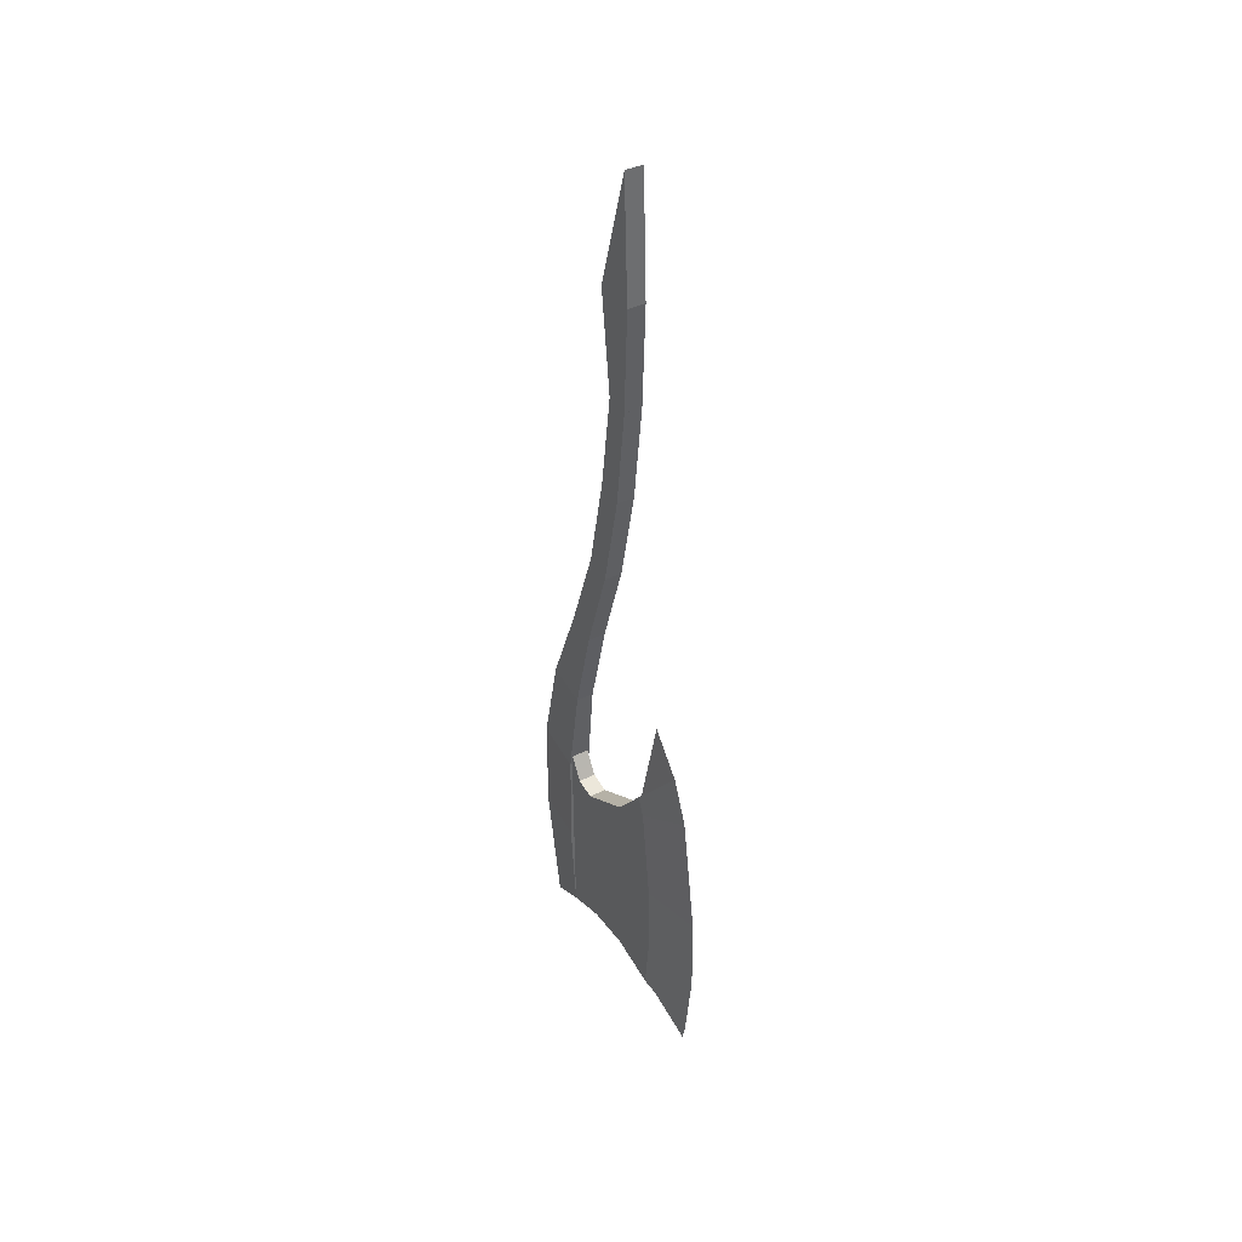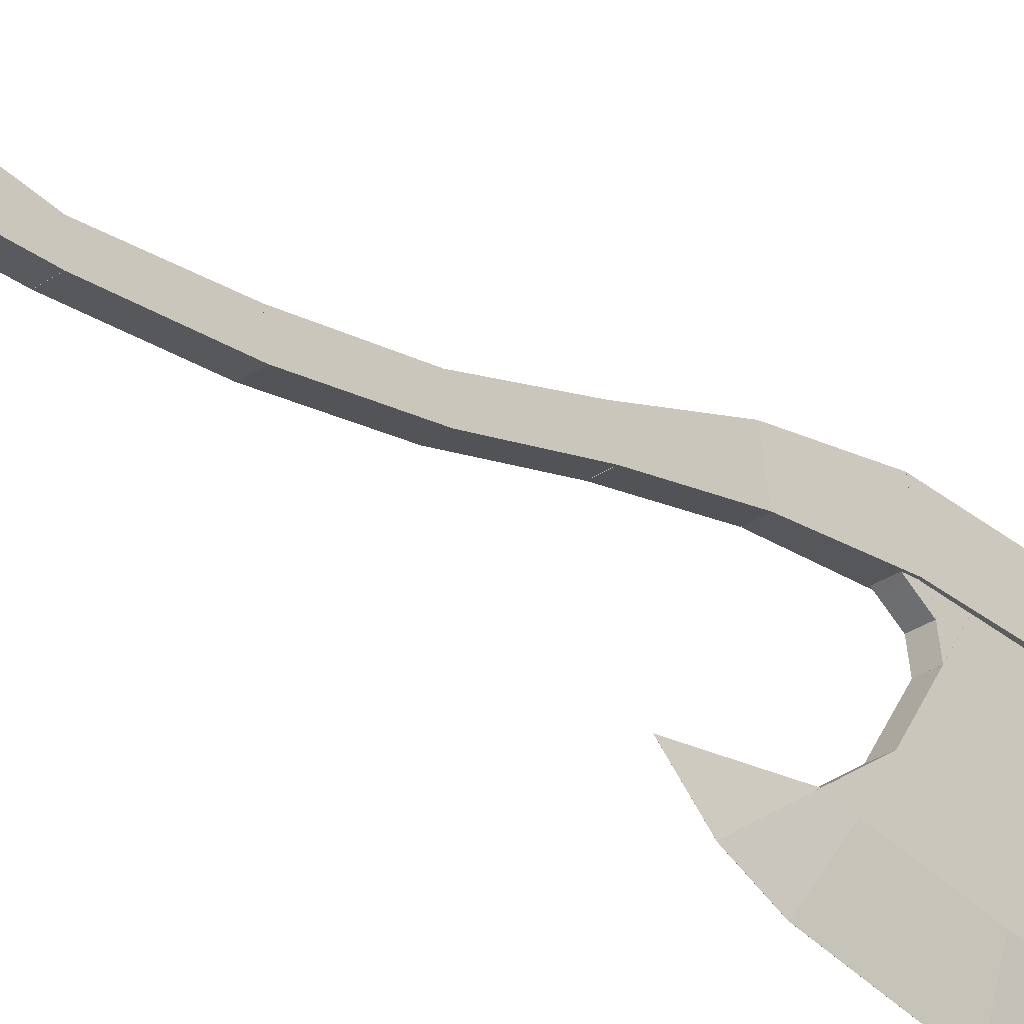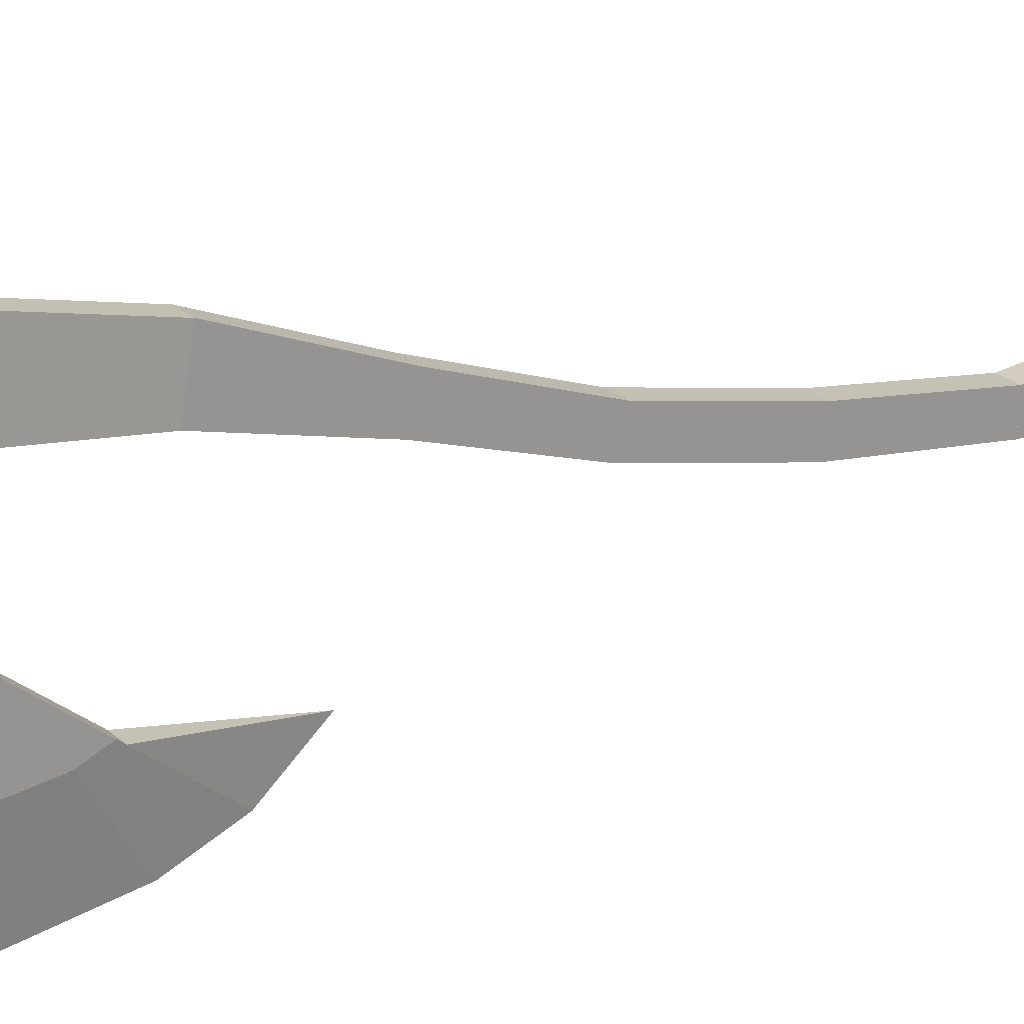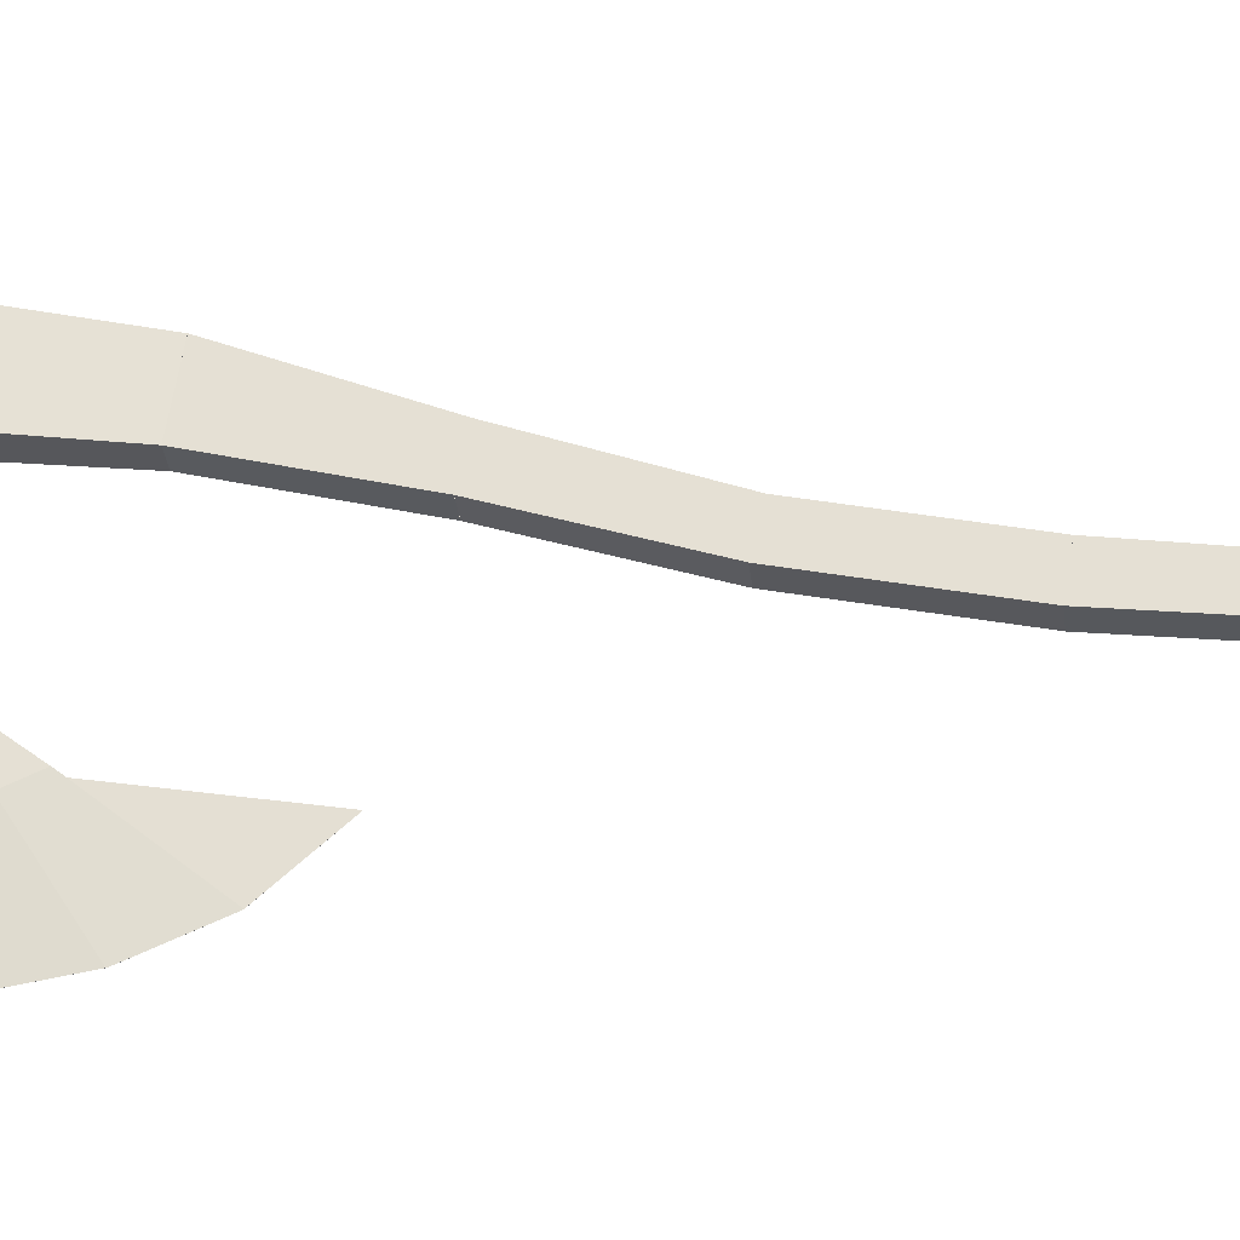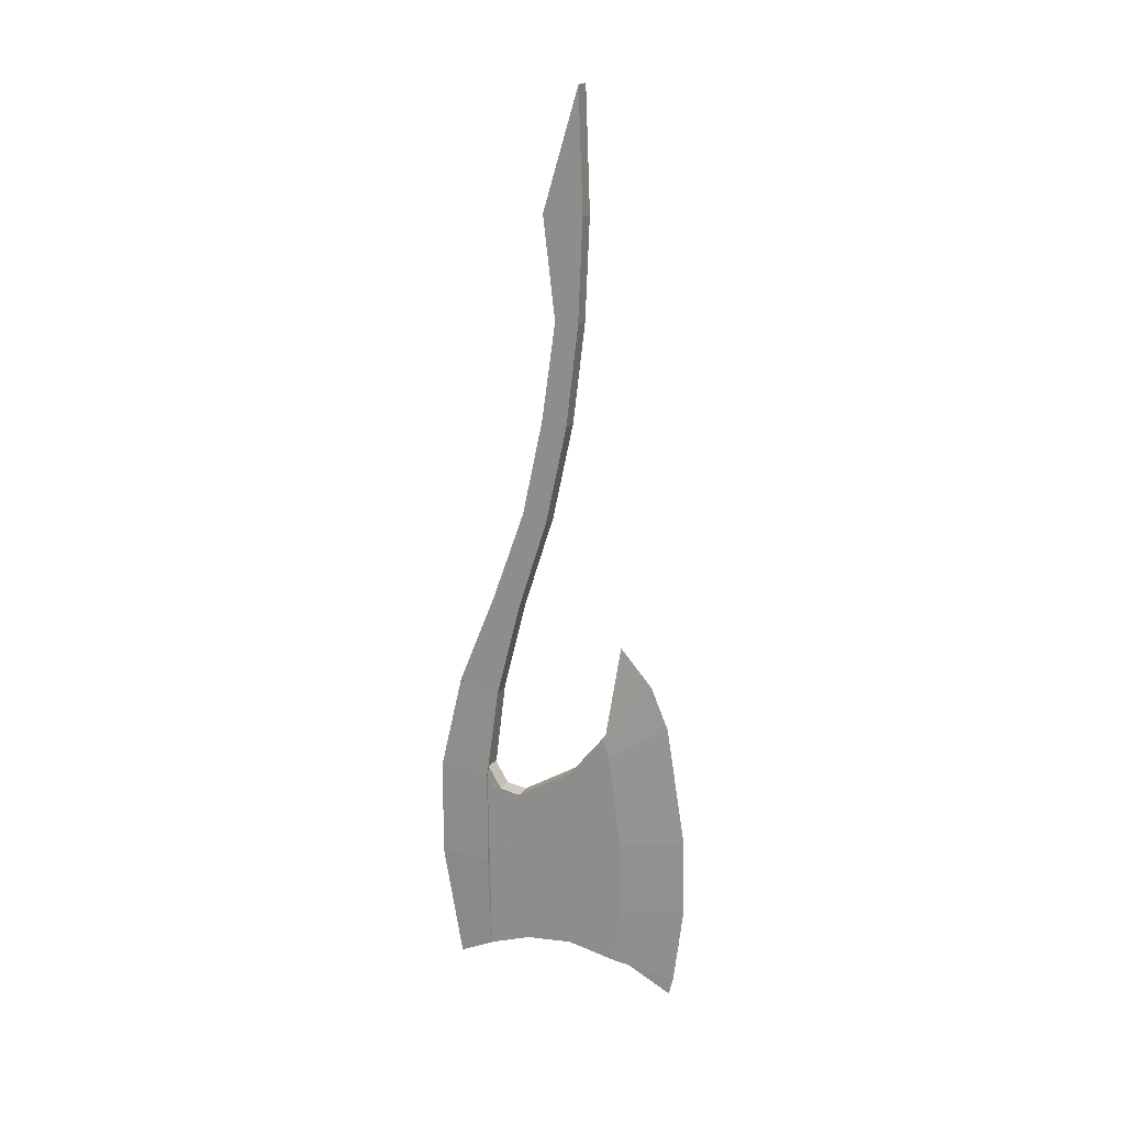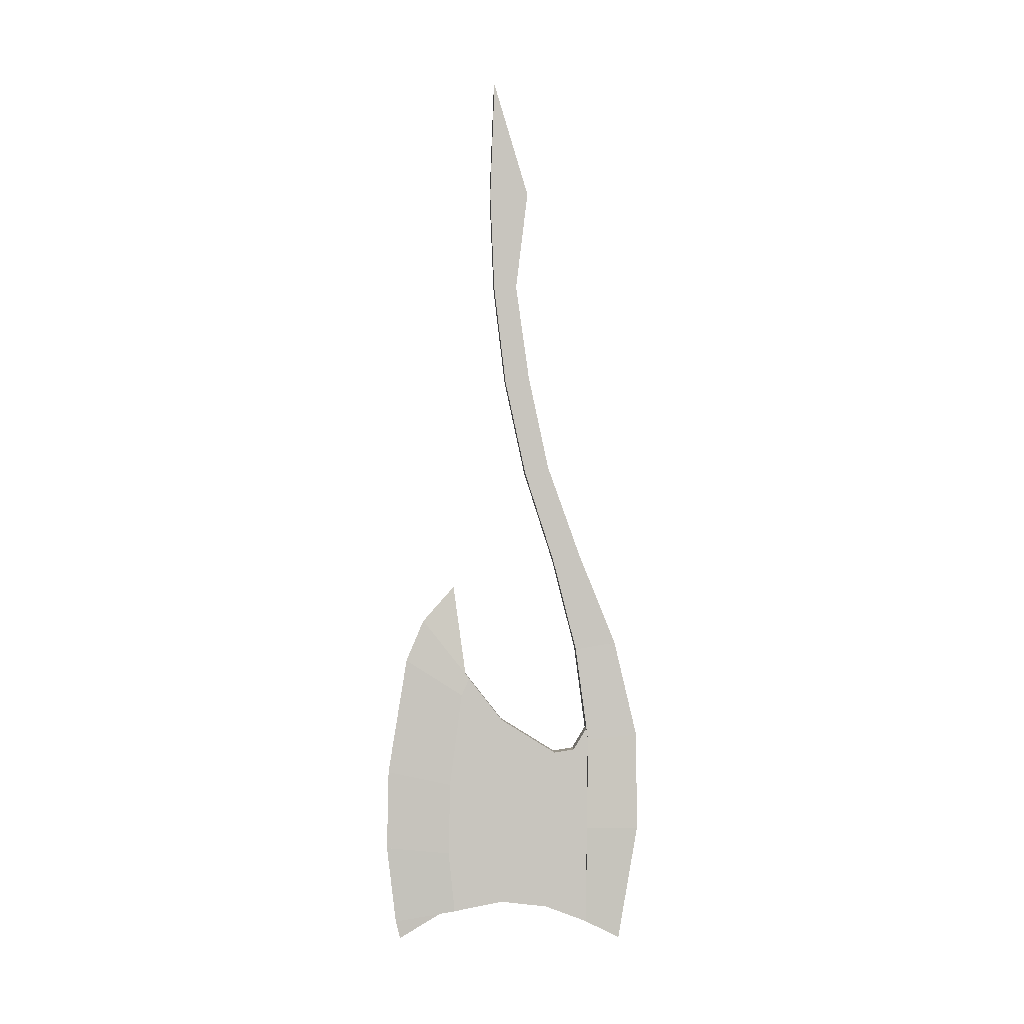
<metadata>
{"format":"obj","ext":"obj","renderer":"f3d","projection":"perspective","resolution":1024,"background":"white","views":[{"elev":41.0,"azim":-30.4,"up":"+Z"},{"elev":-33.4,"azim":42.5,"up":"+Y"},{"elev":22.6,"azim":-123.1,"up":"+Y"},{"elev":-28.8,"azim":-84.0,"up":"+Y"},{"elev":19.6,"azim":-66.2,"up":"+Z"},{"elev":0.1,"azim":86.5,"up":"+Z"}]}
</metadata>
<code>
o Cube_Cube.001
v -0.02784 -0.01003 -0.1852
v -0.02784 -0.08055 0.1413
v -0.02784 0.00291 0.1545
v -0.02784 0.07176 -0.1649
v 0.02784 0.00291 0.1545
v 0.02784 0.07176 -0.1649
v 0.02784 -0.08055 0.1413
v 0.02784 -0.01003 -0.1852
v -0.02784 -0.08059 0.1412
v -0.02784 -0.1204 0.4733
v -0.02784 -0.04249 0.4774
v -0.02784 0.002969 0.1545
v 0.02784 -0.04249 0.4774
v 0.02784 0.002969 0.1545
v 0.02784 -0.1204 0.4733
v 0.02784 -0.08059 0.1412
v -0.02784 -0.1203 0.4734
v -0.02784 -0.1346 0.807
v -0.02784 -0.002297 0.8068
v -0.02784 -0.04248 0.4774
v 0.02784 -0.002297 0.8068
v 0.02784 -0.04248 0.4774
v 0.02784 -0.1346 0.807
v 0.02784 -0.1203 0.4734
v -0.03424 0.2142 -1.135
v -0.02784 0.171 -0.8136
v -0.02784 0.3099 -0.7901
v -0.02784 0.3877 -1.12
v 0.02784 0.3099 -0.7901
v 0.02784 0.3877 -1.12
v 0.02784 0.171 -0.8136
v 0.03424 0.2142 -1.135
v -0.02784 0.171 -0.8136
v -0.02784 0.09043 -0.497
v -0.02784 0.1824 -0.4742
v -0.02784 0.3099 -0.7901
v 0.02784 0.1824 -0.4742
v 0.02784 0.3099 -0.7901
v 0.02784 0.09043 -0.497
v 0.02784 0.171 -0.8136
v -0.02784 0.09041 -0.4969
v -0.02784 -0.009867 -0.1852
v -0.02784 0.07168 -0.1648
v -0.02784 0.1825 -0.4742
v 0.02784 0.07168 -0.1648
v 0.02784 0.1825 -0.4742
v 0.02784 -0.009867 -0.1852
v 0.02784 0.09041 -0.4969
v -0.03984 0.2107 -1.451
v -0.03424 0.2136 -1.135
v -0.02784 0.3875 -1.12
v -0.02784 0.3908 -1.453
v 0.02784 0.3875 -1.12
v 0.02784 0.3908 -1.453
v 0.03424 0.2136 -1.135
v 0.03984 0.2107 -1.451
v -0.02784 0.2065 -1.785
v -0.03984 0.2106 -1.451
v -0.02784 0.3907 -1.453
v -0.02784 0.3235 -1.844
v 0.02784 0.3907 -1.453
v 0.02784 0.3235 -1.844
v 0.03984 0.2106 -1.451
v 0.02784 0.2065 -1.785
v 5.7e-05 -0.4964 -1.25
v 5.7e-05 -0.432 -0.8527
v -5.7e-05 -0.432 -0.8527
v -5.7e-05 -0.4964 -1.25
v 0.02784 -0.2779 -1.293
v 0.02784 -0.2364 -0.9751
v -0.02784 -0.2364 -0.9751
v -0.02784 -0.2779 -1.293
v -0.02784 0.2062 -1.784
v 0.02784 0.2062 -1.784
v 0.02784 0.06416 -1.73
v -0.02784 0.06416 -1.73
v 0.02784 0.2232 -1.65
v 0.02784 0.04427 -1.685
v -0.02784 0.04427 -1.685
v -0.02784 0.2232 -1.65
v 0.02784 -0.09363 -1.711
v -0.02784 -0.09363 -1.711
v -0.02784 -0.09353 -1.711
v 0.02784 -0.09353 -1.711
v -0.02784 0.04428 -1.685
v -0.02784 0.06416 -1.73
v 0.02784 0.06416 -1.73
v 0.02784 0.04428 -1.685
v 0.02784 -0.236 -0.9753
v 5.7e-05 -0.4324 -0.8529
v -5.7e-05 -0.4324 -0.8529
v -0.02784 -0.236 -0.9753
v 0.02784 -0.21 -0.9152
v -0.02784 -0.21 -0.9152
v -5.7e-05 -0.3724 -0.7113
v 5.7e-05 -0.3724 -0.7113
v 0.02784 -0.09577 -1.065
v -0.02784 -0.09577 -1.065
v -0.02784 -0.09418 -1.063
v 0.02784 -0.09418 -1.063
v 0.02784 -0.236 -0.975
v 0.02784 -0.2101 -0.9155
v 0.02517 -0.2227 -0.8995
v -0.02517 -0.2227 -0.8995
v -5.7e-05 -0.2647 -0.5903
v 5.7e-05 -0.2647 -0.5903
v -5.7e-05 -0.3722 -0.7115
v 5.7e-05 -0.3722 -0.7115
v -0.02517 -0.2233 -0.8995
v 0.02517 -0.2233 -0.8995
v -0.02784 -0.2773 -1.293
v -0.02784 0.2306 -1.394
v -0.02784 0.225 -1.574
v -0.02784 -0.283 -1.537
v 5.7e-05 -0.4961 -1.25
v -5.7e-05 -0.4961 -1.25
v -5.7e-05 -0.5017 -1.521
v 5.7e-05 -0.5017 -1.521
v 0.02784 -0.2774 -1.293
v 0.02784 -0.283 -1.537
v -0.02784 -0.2611 -1.743
v 0.02784 -0.2611 -1.743
v 5.7e-05 -0.4703 -1.783
v -5.7e-05 -0.4703 -1.783
v 0.02784 -0.2826 -1.537
v 5.7e-05 -0.5017 -1.521
v -0.02784 -0.2829 -1.537
v -0.02784 0.225 -1.574
v -0.02784 0.223 -1.651
v -0.02784 -0.2614 -1.743
v -5.7e-05 -0.5017 -1.521
v 0.02071 -0.3145 -1.754
v -0.02071 -0.3145 -1.754
v -0.02071 -0.3147 -1.753
v 0.02071 -0.3147 -1.753
v -5.7e-05 -0.4556 -1.842
v -5.7e-05 -0.4705 -1.783
v 5.7e-05 -0.4705 -1.783
v 5.7e-05 -0.4556 -1.842
v 0.0275 0.09546 -1.181
v -0.02819 0.09546 -1.181
v -0.02819 0.09517 -1.182
v 0.0275 0.09517 -1.182
v -0.02819 0.2164 -1.163
v -0.02819 0.2156 -1.256
v 0.0275 0.2156 -1.256
v 0.0275 0.2164 -1.163
v 0.0275 0.2098 -1.094
v -0.02819 0.2098 -1.094
v -0.02819 0.1645 -1.169
v 0.0275 0.1645 -1.169
v 0.0275 0.1639 -1.17
v 0.0275 0.2164 -1.163
v -0.02819 0.1639 -1.17
v -0.02819 0.2164 -1.163
v 0.02784 -0.001929 0.8081
v -0.02784 -0.001929 0.8081
v -0.02784 -0.1194 1.198
v 0.02784 -0.1194 1.198
v 0.02784 -0.1346 0.807
v 0.02784 -0.002297 0.8066
v -0.02784 -0.002297 0.8066
v -0.02784 -0.1346 0.807
v -0.02784 -0.2774 -1.293
v -0.02784 -0.283 -1.537
v -0.02784 -0.2826 -1.537
v -0.02784 -0.2101 -0.9155
v -0.02784 -0.236 -0.975
v 0.02784 0.2225 -1.261
v -0.02784 0.2225 -1.261
v -0.02784 -0.2362 -0.975
v 0.02784 -0.2362 -0.975
v 0.02784 0.2306 -1.394
v 0.02784 -0.278 -1.293
v -0.02784 0.2306 -1.394
v -0.02784 -0.278 -1.293
v 0.02784 -0.2773 -1.293
v 0.02784 0.2306 -1.394
v 0.02784 0.225 -1.574
v 0.02784 -0.283 -1.537
v 0.02784 -0.2829 -1.537
v 0.02784 0.225 -1.574
v 0.02784 0.223 -1.651
v 0.02784 -0.2614 -1.743
f 1 2 3 4
f 4 3 5 6
f 6 5 7 8
f 8 7 2 1
f 9 10 11 12
f 12 11 13 14
f 14 13 15 16
f 16 15 10 9
f 17 18 19 20
f 20 19 21 22
f 22 21 23 24
f 24 23 18 17
f 25 26 27 28
f 28 27 29 30
f 30 29 31 32
f 32 31 26 25
f 33 34 35 36
f 36 35 37 38
f 38 37 39 40
f 40 39 34 33
f 41 42 43 44
f 44 43 45 46
f 46 45 47 48
f 48 47 42 41
f 49 50 51 52
f 52 51 53 54
f 54 53 55 56
f 56 55 50 49
f 57 58 59 60
f 60 59 61 62
f 62 61 63 64
f 64 63 58 57
f 60 62 64 57
f 65 66 67 68
f 69 70 66 65
f 71 72 68 67
f 73 74 75 76
f 77 78 75 74
f 79 80 73 76
f 81 82 83 84
f 85 86 83 82
f 86 87 84 83
f 87 88 81 84
f 89 90 91 92
f 93 94 95 96
f 92 91 95 94
f 97 98 99 100
f 101 97 100 102
f 91 90 96 95
f 103 104 105 106
f 107 108 106 105
f 109 107 105 104
f 110 109 104 103
f 108 110 103 106
f 111 112 113 114
f 115 116 117 118
f 119 115 118 120
f 121 122 123 124
f 125 126 123 122
f 127 128 129 130
f 126 131 124 123
f 132 133 134 135
f 136 137 134 133
f 138 139 132 135
f 139 136 133 132
f 139 138 137 136
f 140 141 142 143
f 144 145 142 141
f 146 147 140 143
f 147 144 141 140
f 148 149 150 151
f 152 153 148 151
f 154 152 151 150
f 155 154 150 149
f 156 157 158 159
f 160 161 156 159
f 162 163 158 157
f 163 160 159 158
f 161 162 157 156
f 116 164 165 117
f 131 166 121 124
f 90 89 93 96
f 100 99 167 102
f 98 168 167 99
f 169 170 171 172
f 173 169 172 174
f 175 173 174 176
f 170 175 176 171
f 112 111 177 178
f 113 179 180 114
f 178 177 180 179
f 128 127 181 182
f 129 183 184 130
f 182 181 184 183
f 77 74 80
l 85 88
l 79 78

</code>
